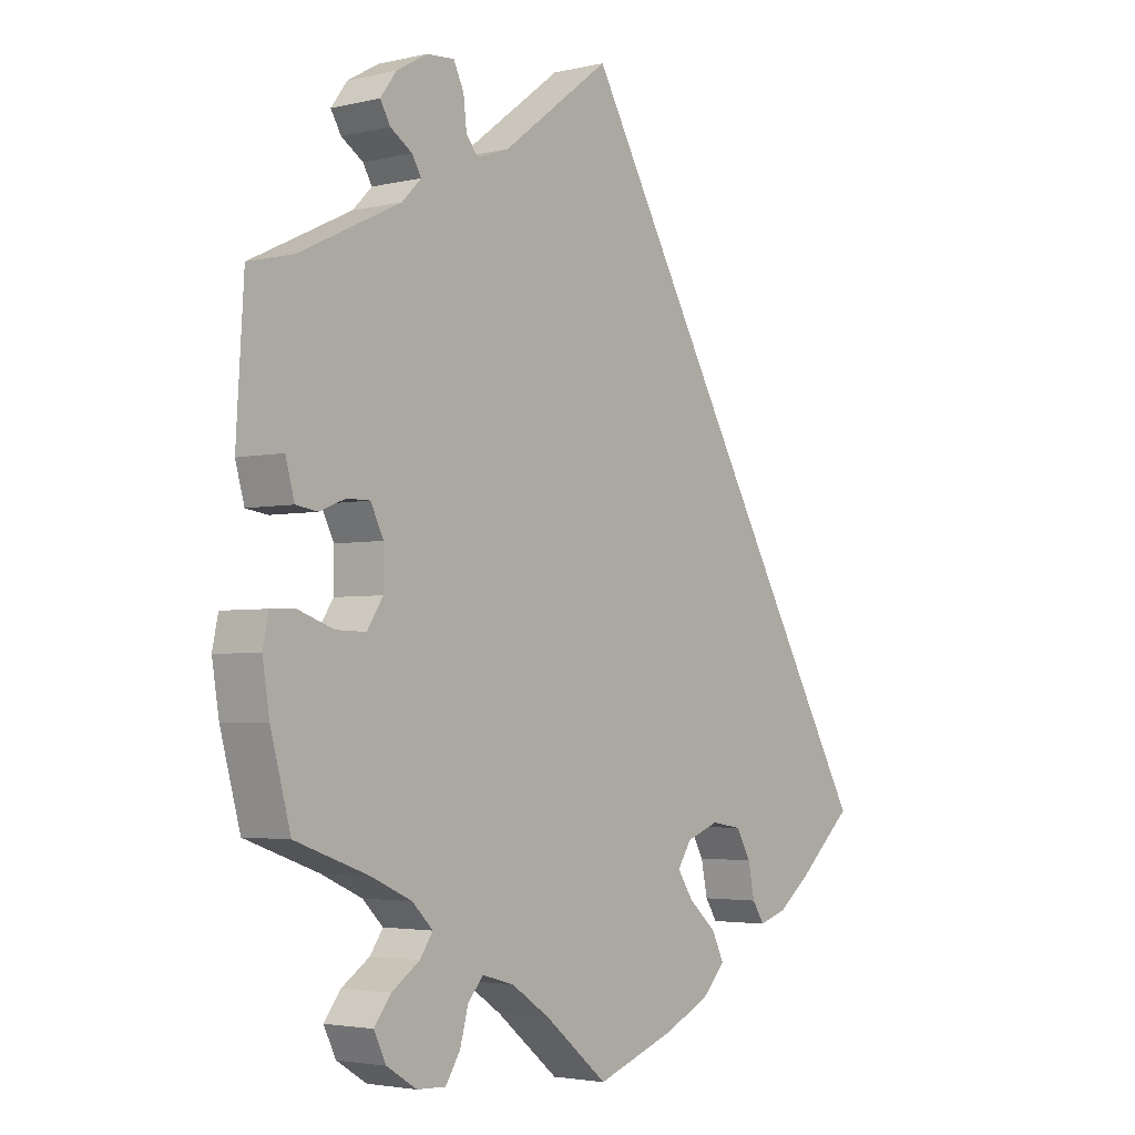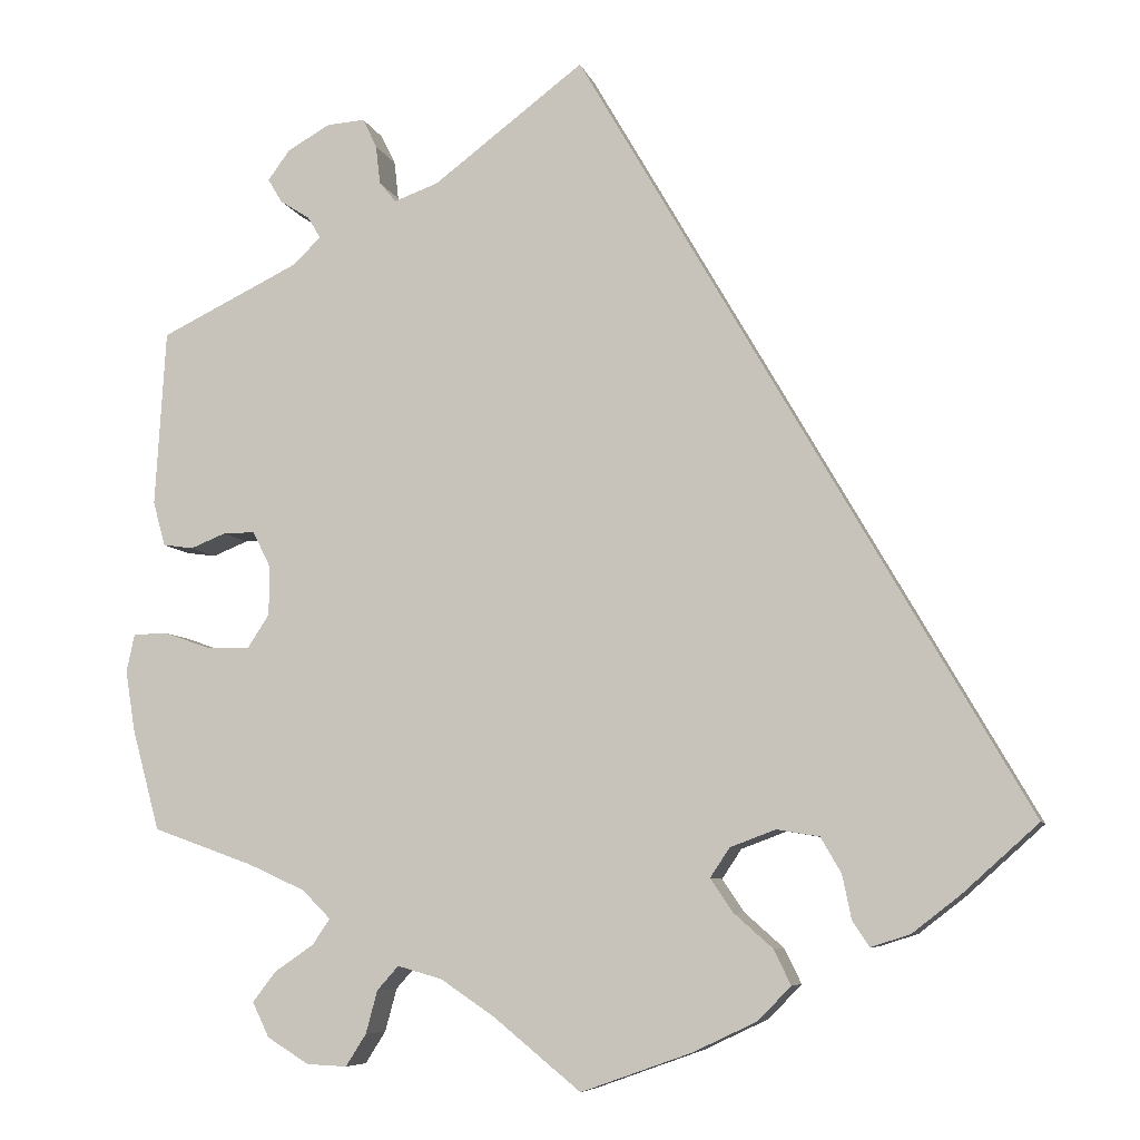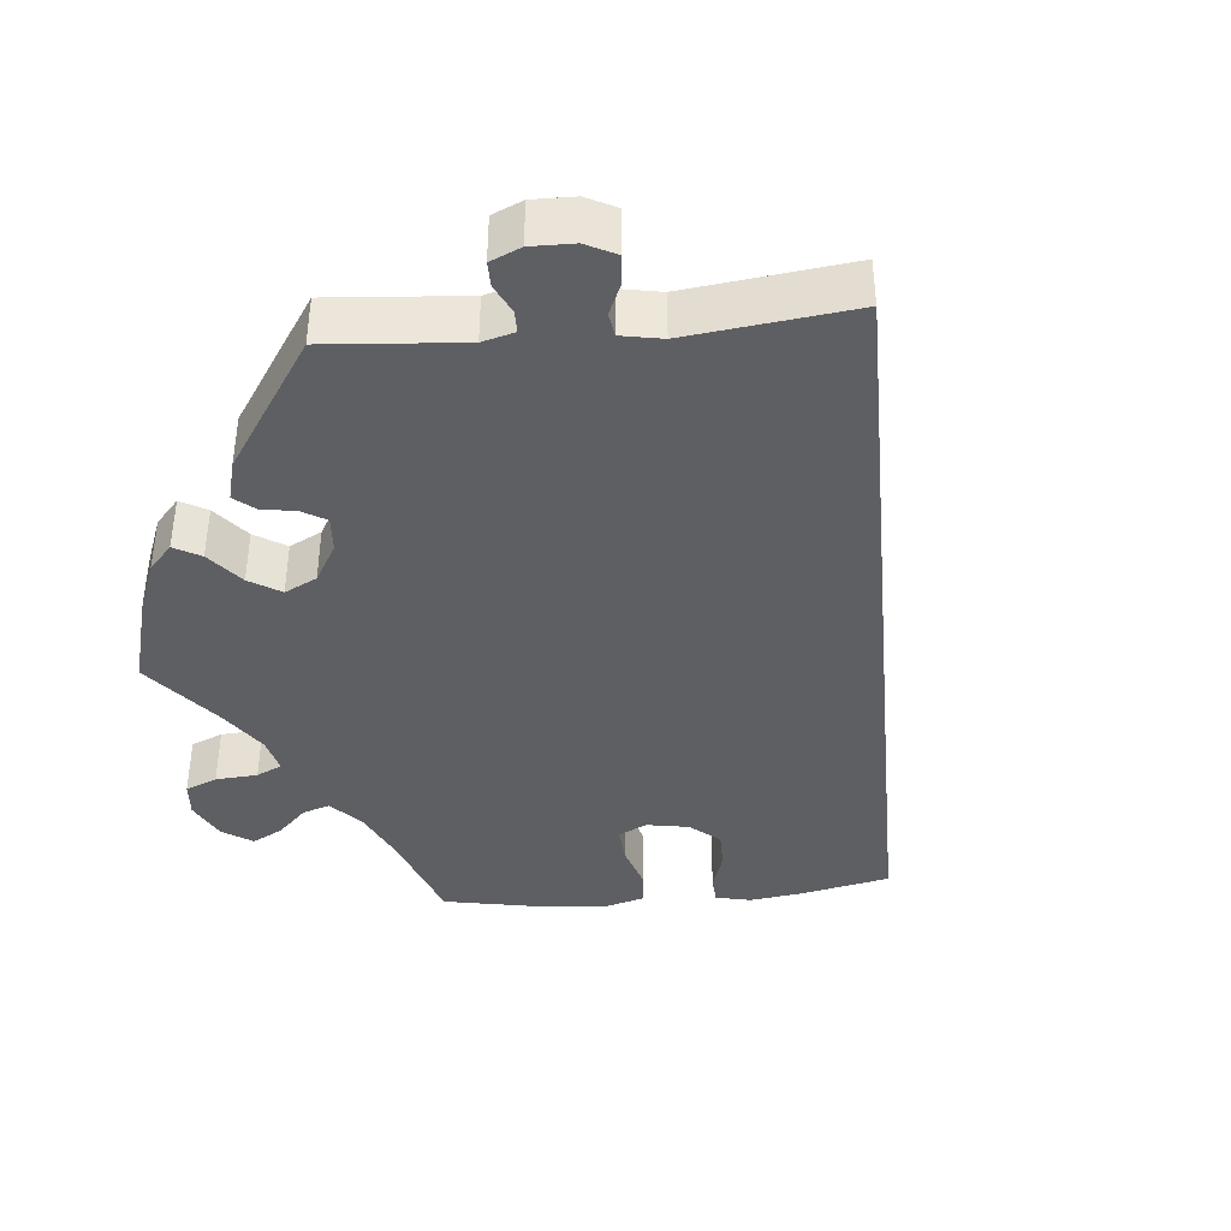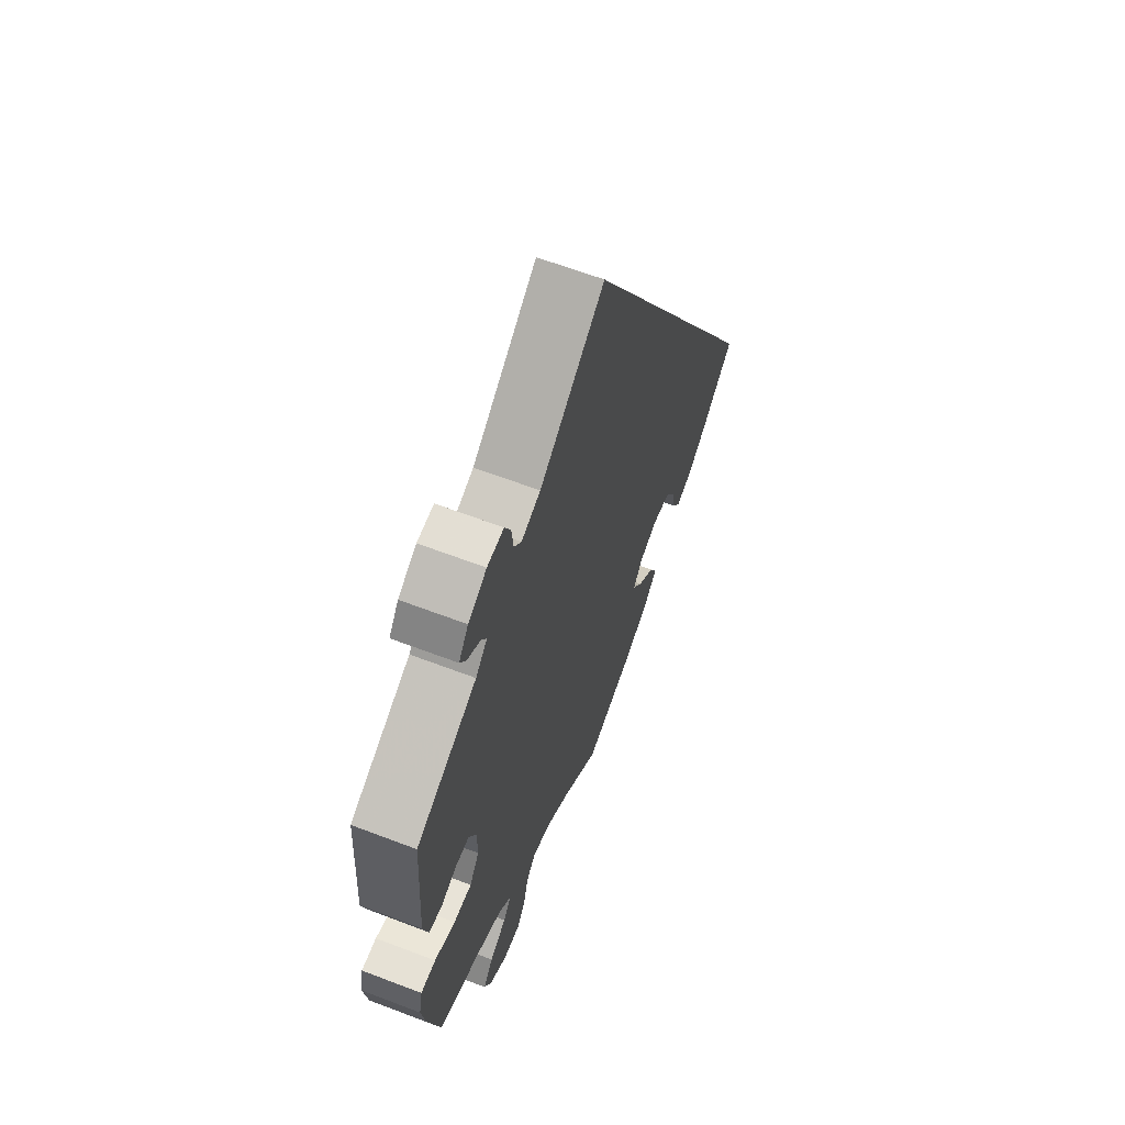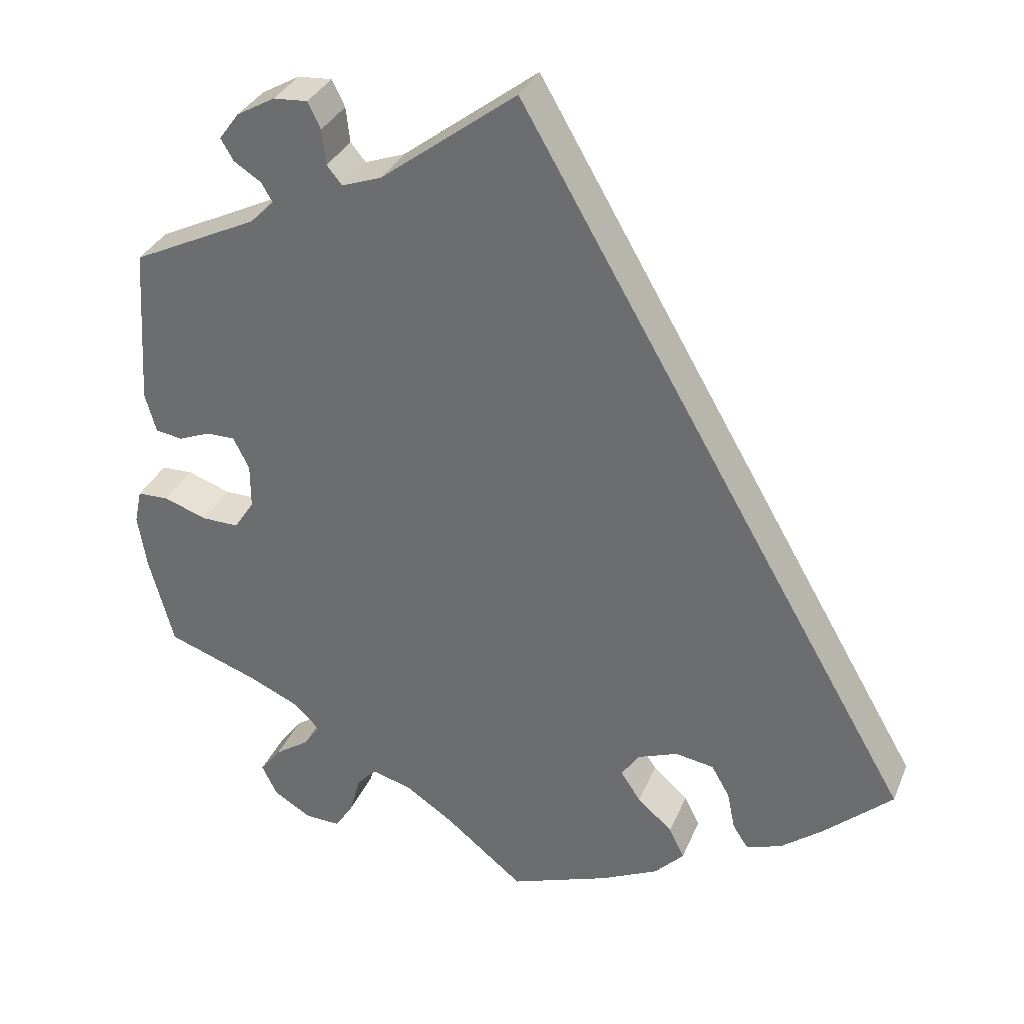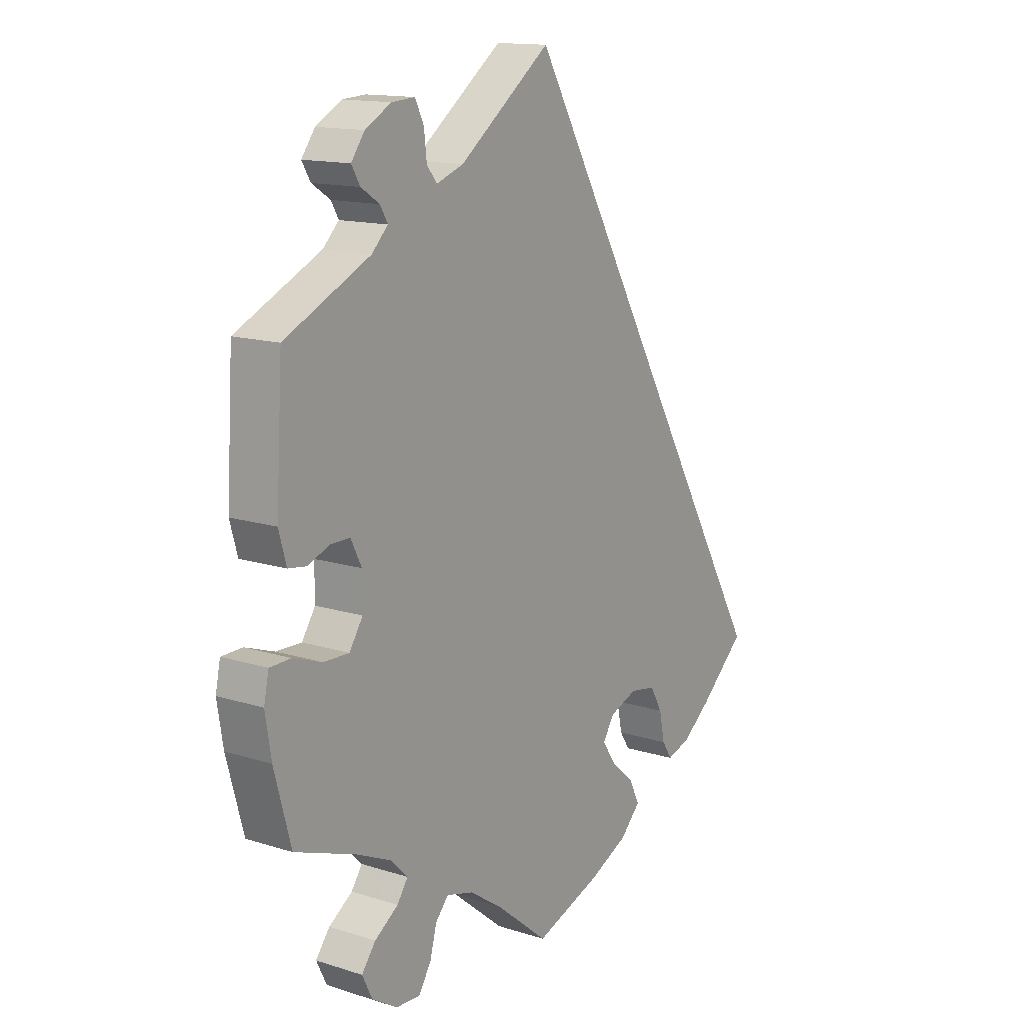
<metadata>
{"format":"obj","ext":"obj","renderer":"f3d","projection":"perspective","resolution":1024,"background":"white","views":[{"elev":-3.2,"azim":-51.6,"up":"+Z"},{"elev":-7.4,"azim":14.1,"up":"+Z"},{"elev":-40.6,"azim":-24.8,"up":"+Y"},{"elev":62.9,"azim":-68.8,"up":"+Z"},{"elev":32.7,"azim":20.3,"up":"+Z"},{"elev":14.1,"azim":-55.1,"up":"+Z"}]}
</metadata>
<code>
v -0.098 0.07 -0.498
v -0.159 0.07 -0.457
v -0.209 0.07 -0.443
v -0.233 0.07 -0.47
v -0.246 0.07 -0.518
v -0.269 0.07 -0.554
v -0.314 0.07 -0.552
v -0.361 0.07 -0.523
v -0.38 0.07 -0.484
v -0.354 0.07 -0.45
v -0.31 0.07 -0.42
v -0.29 0.07 -0.391
v -0.322 0.07 -0.359
v -0.386 0.07 -0.33
v -0.5 0.07 -0.289
v -0.531 0.07 -0.175
v -0.542 0.07 -0.107
v -0.533 0.07 -0.064
v -0.494 0.07 -0.063
v -0.44 0.07 -0.082
v -0.393 0.07 -0.083
v -0.368 0.07 -0.045
v -0.368 0.07 0.011
v -0.388 0.07 0.051
v -0.424 0.07 0.051
v -0.464 0.07 0.035
v -0.498 0.07 0.04
v -0.512 0.07 0.09
v -0.5 0.07 0.289
v -0.342 0.07 0.365
v -0.312 0.07 0.395
v -0.326 0.07 0.419
v -0.36 0.07 0.441
v -0.376 0.07 0.468
v -0.351 0.07 0.502
v -0.303 0.07 0.529
v -0.26 0.07 0.532
v -0.244 0.07 0.499
v -0.239 0.07 0.455
v -0.22 0.07 0.432
v -0.17 0.07 0.45
v 0 0.07 0.578
v 0.501 0.07 -0.289
v 0.415 0.07 -0.366
v 0.362 0.07 -0.407
v 0.318 0.07 -0.421
v 0.299 0.07 -0.392
v 0.289 0.07 -0.343
v 0.266 0.07 -0.303
v 0.218 0.07 -0.295
v 0.167 0.07 -0.314
v 0.145 0.07 -0.347
v 0.17 0.07 -0.384
v 0.214 0.07 -0.423
v 0.233 0.07 -0.462
v 0.196 0.07 -0.5
v 0.124 0.07 -0.534
v 0 0.07 -0.578
v -0.098 0 -0.498
v -0.159 0 -0.457
v -0.209 0 -0.443
v -0.233 0 -0.47
v -0.246 0 -0.518
v -0.269 0 -0.554
v -0.314 0 -0.552
v -0.361 0 -0.523
v -0.38 0 -0.484
v -0.354 0 -0.45
v -0.31 0 -0.42
v -0.29 0 -0.391
v -0.322 0 -0.359
v -0.386 0 -0.33
v -0.5 0 -0.289
v -0.531 0 -0.175
v -0.542 0 -0.107
v -0.533 0 -0.064
v -0.494 0 -0.063
v -0.44 0 -0.082
v -0.393 0 -0.083
v -0.368 0 -0.045
v -0.368 0 0.011
v -0.388 0 0.051
v -0.424 0 0.051
v -0.464 0 0.035
v -0.498 0 0.04
v -0.512 0 0.09
v -0.5 0 0.289
v -0.342 0 0.365
v -0.312 0 0.395
v -0.326 0 0.419
v -0.36 0 0.441
v -0.376 0 0.468
v -0.351 0 0.502
v -0.303 0 0.529
v -0.26 0 0.532
v -0.244 0 0.499
v -0.239 0 0.455
v -0.22 0 0.432
v -0.17 0 0.45
v 0 0 0.578
v 0.501 0 -0.289
v 0.415 0 -0.366
v 0.362 0 -0.407
v 0.318 0 -0.421
v 0.299 0 -0.392
v 0.289 0 -0.343
v 0.266 0 -0.303
v 0.218 0 -0.295
v 0.167 0 -0.314
v 0.145 0 -0.347
v 0.17 0 -0.384
v 0.214 0 -0.423
v 0.233 0 -0.462
v 0.196 0 -0.5
v 0.124 0 -0.534
v 0 0 -0.578
f 57 58 1
f 56 57 1 2
f 53 54 55 56
f 52 53 56 2
f 51 52 2 3
f 50 51 3
f 45 46 47 48
f 45 48 49
f 44 45 49
f 41 42 43 44
f 40 41 44 49
f 39 40 49 50
f 37 38 39
f 36 37 39
f 32 33 34 35
f 31 32 35 36
f 27 28 29 30
f 25 26 27 30
f 24 25 30 31
f 23 24 31
f 22 23 31
f 17 18 19 20
f 17 20 21
f 14 15 16 17
f 13 14 17 21
f 12 13 21 22
f 8 9 10 11
f 8 11 12
f 7 8 12
f 4 5 6 7
f 3 4 7 12
f 31 36 39 50
f 22 31 50
f 3 12 22 50
f 59 116 115
f 60 59 115 114
f 114 113 112 111
f 60 114 111 110
f 61 60 110 109
f 61 109 108
f 106 105 104 103
f 107 106 103
f 107 103 102
f 102 101 100 99
f 107 102 99 98
f 108 107 98 97
f 97 96 95
f 97 95 94
f 93 92 91 90
f 94 93 90 89
f 88 87 86 85
f 88 85 84 83
f 89 88 83 82
f 89 82 81
f 89 81 80
f 78 77 76 75
f 79 78 75
f 75 74 73 72
f 79 75 72 71
f 80 79 71 70
f 69 68 67 66
f 70 69 66
f 70 66 65
f 65 64 63 62
f 70 65 62 61
f 108 97 94 89
f 108 89 80
f 108 80 70 61
f 1 59 60 2
f 2 60 61 3
f 3 61 62 4
f 4 62 63 5
f 5 63 64 6
f 6 64 65 7
f 7 65 66 8
f 8 66 67 9
f 9 67 68 10
f 10 68 69 11
f 11 69 70 12
f 12 70 71 13
f 13 71 72 14
f 14 72 73 15
f 15 73 74 16
f 16 74 75 17
f 17 75 76 18
f 18 76 77 19
f 19 77 78 20
f 20 78 79 21
f 21 79 80 22
f 22 80 81 23
f 23 81 82 24
f 24 82 83 25
f 25 83 84 26
f 26 84 85 27
f 27 85 86 28
f 28 86 87 29
f 29 87 88 30
f 30 88 89 31
f 31 89 90 32
f 32 90 91 33
f 33 91 92 34
f 34 92 93 35
f 35 93 94 36
f 36 94 95 37
f 37 95 96 38
f 38 96 97 39
f 39 97 98 40
f 40 98 99 41
f 41 99 100 42
f 42 100 101 43
f 43 101 102 44
f 44 102 103 45
f 45 103 104 46
f 46 104 105 47
f 47 105 106 48
f 48 106 107 49
f 49 107 108 50
f 50 108 109 51
f 51 109 110 52
f 52 110 111 53
f 53 111 112 54
f 54 112 113 55
f 55 113 114 56
f 56 114 115 57
f 57 115 116 58
f 58 116 59 1

</code>
